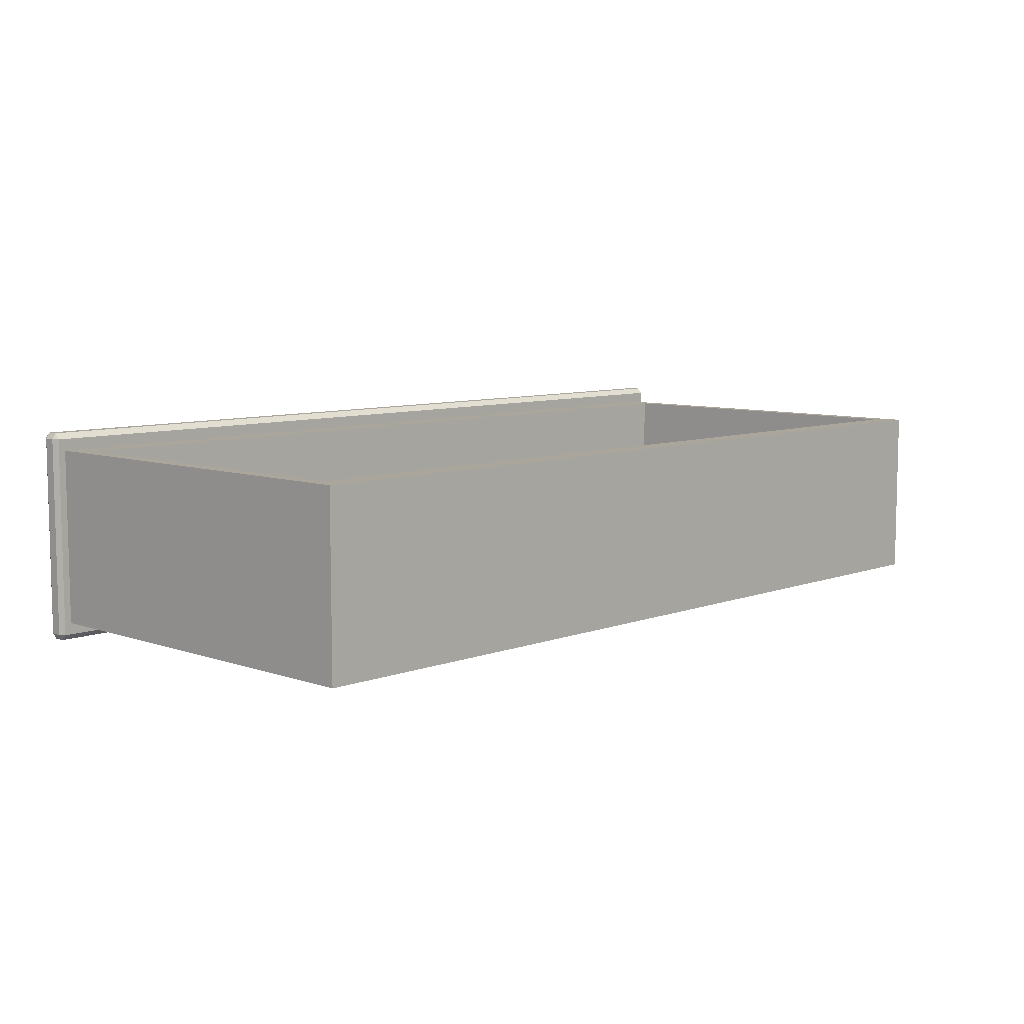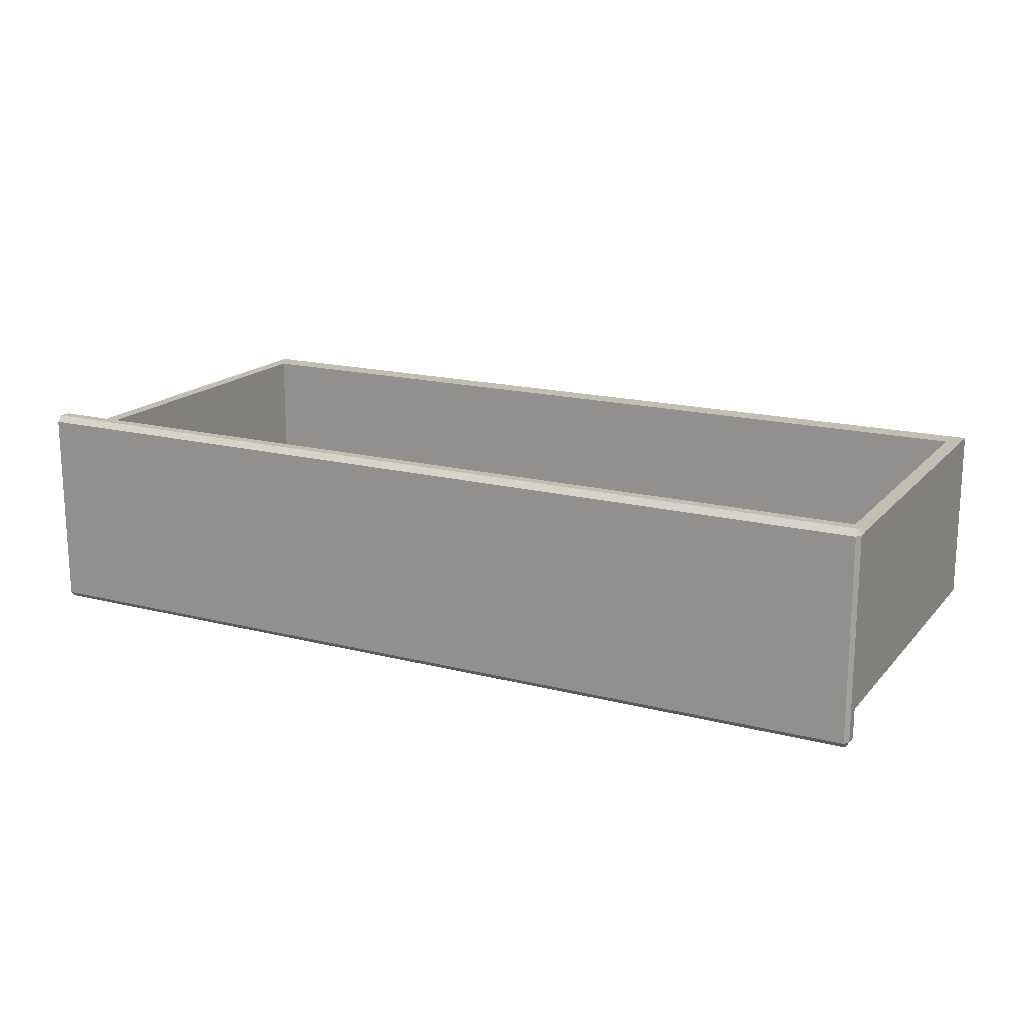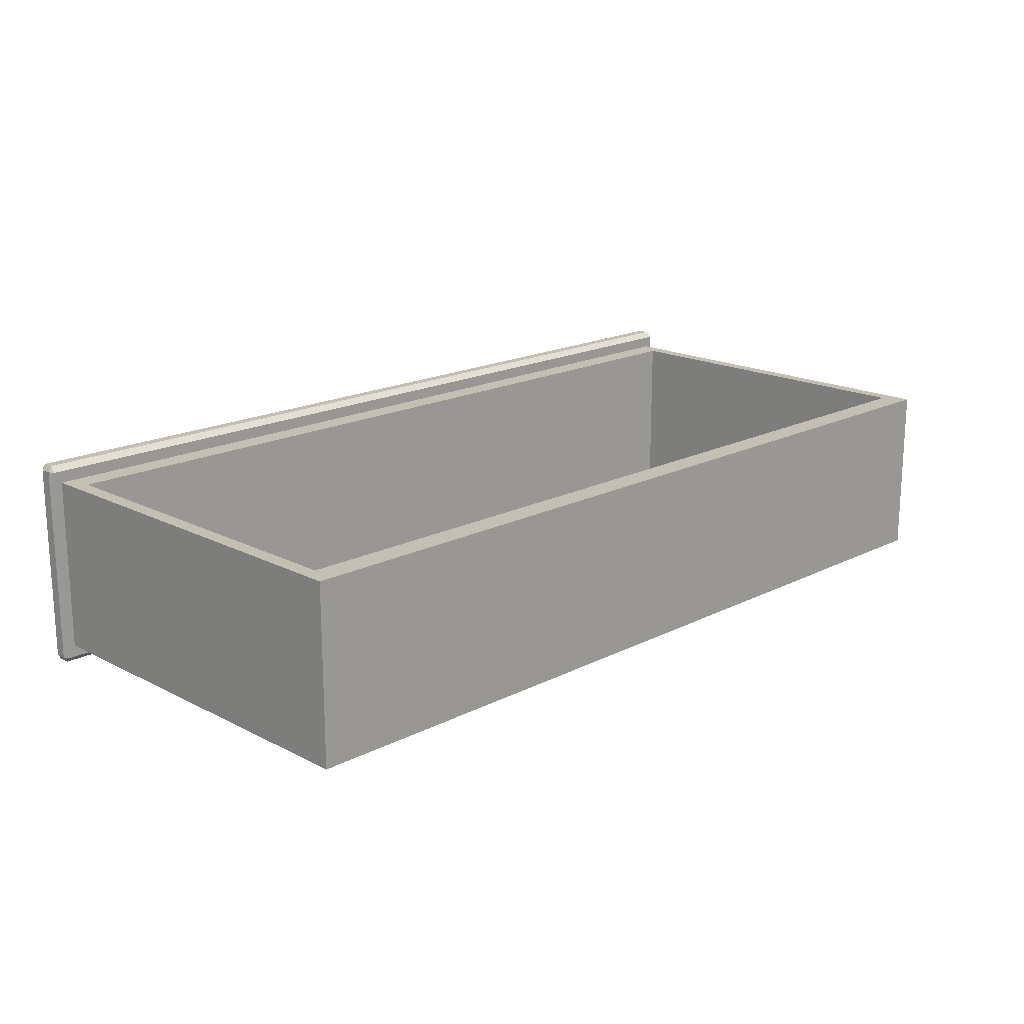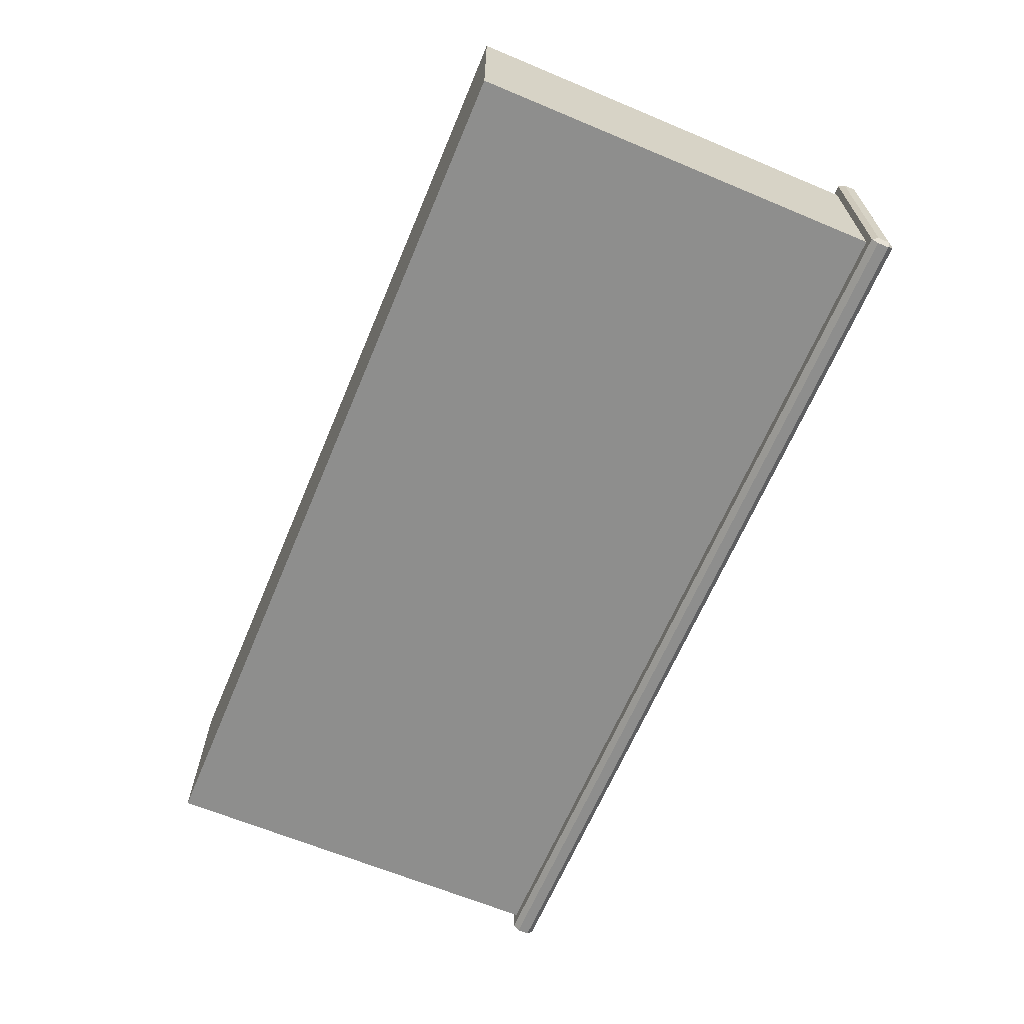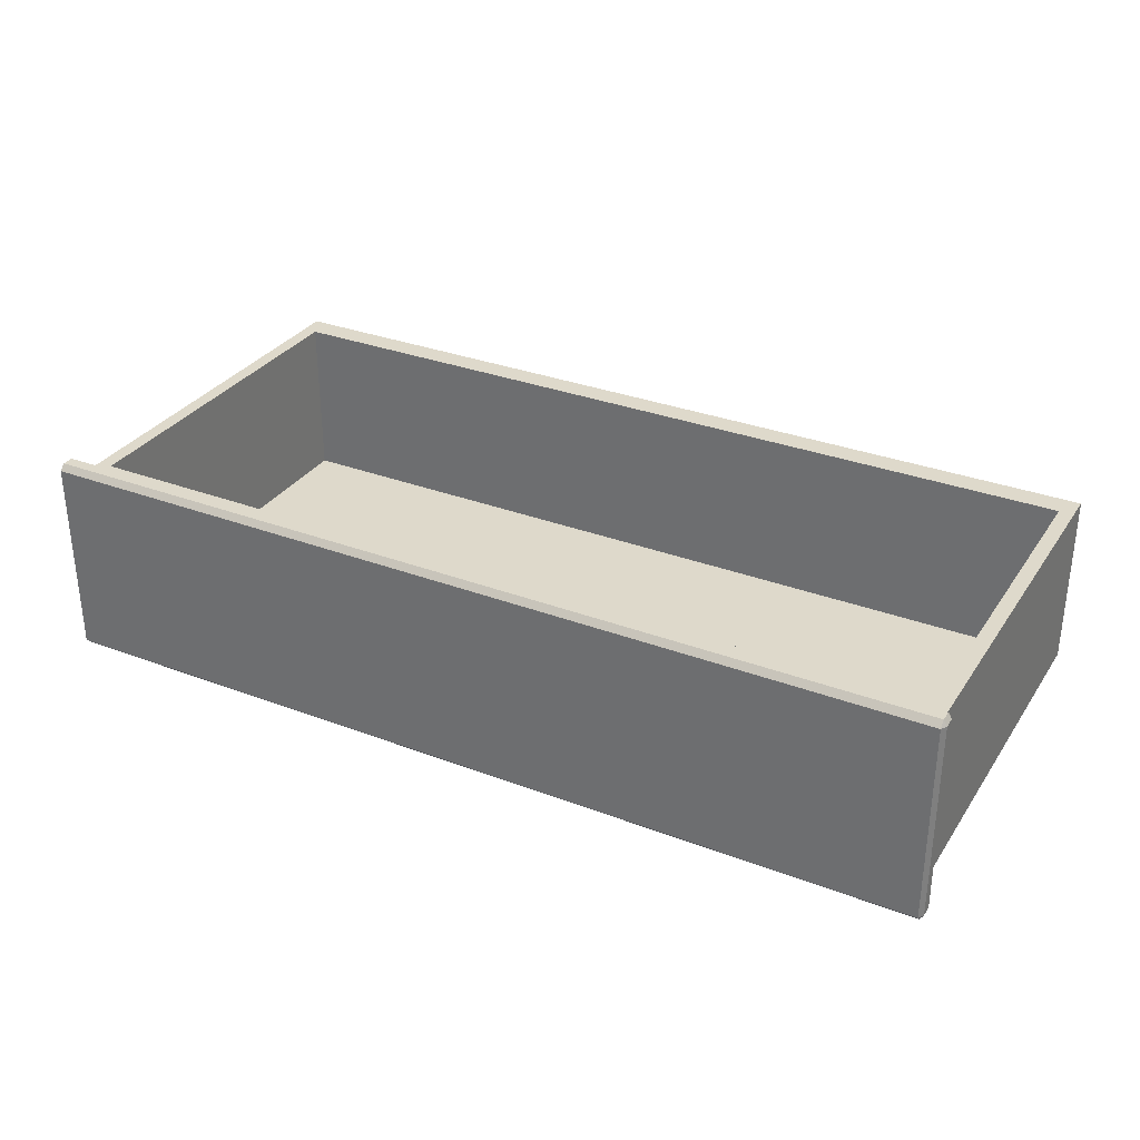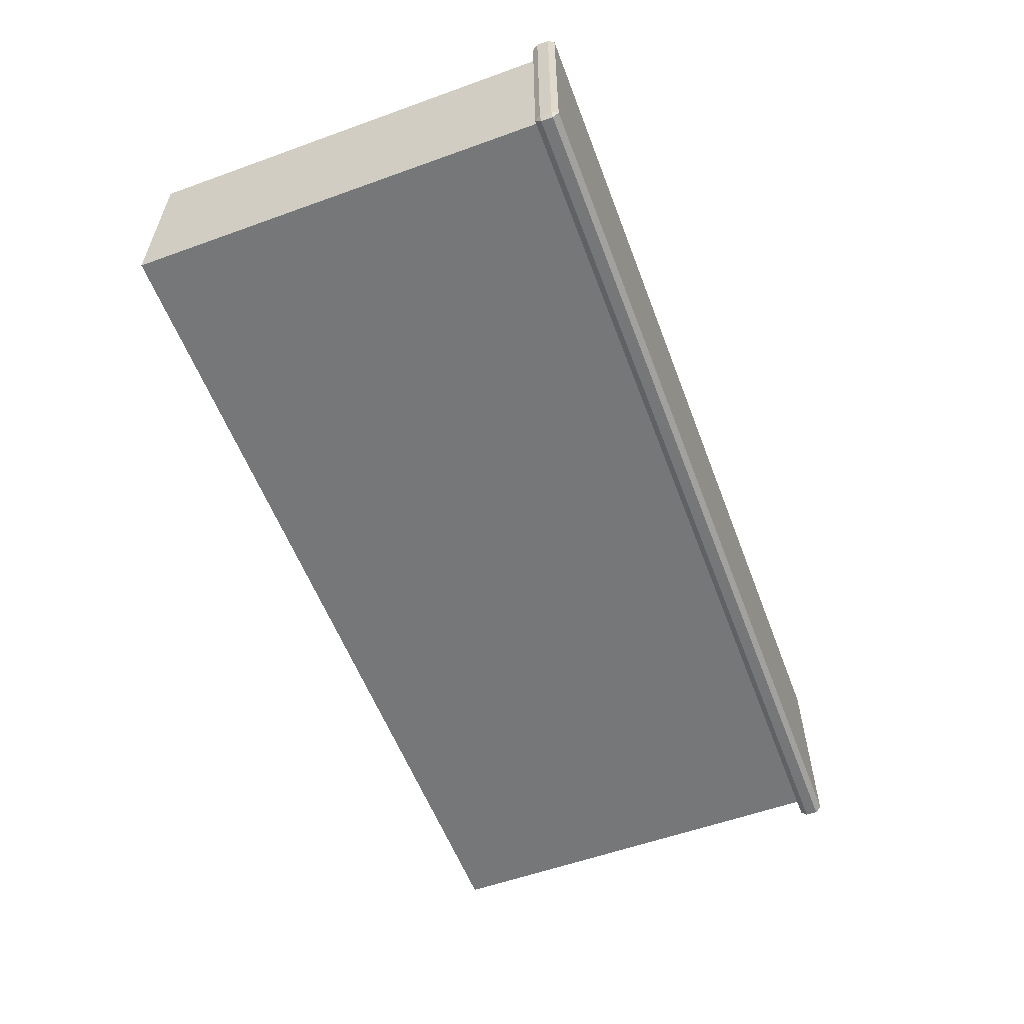
<metadata>
{"format":"obj","ext":"obj","renderer":"f3d","projection":"perspective","resolution":1024,"background":"white","views":[{"elev":7.9,"azim":134.0,"up":"+Z"},{"elev":17.1,"azim":27.2,"up":"+Z"},{"elev":17.8,"azim":135.1,"up":"+Z"},{"elev":-64.9,"azim":-112.8,"up":"+Z"},{"elev":31.7,"azim":28.2,"up":"+Z"},{"elev":-57.1,"azim":-69.4,"up":"+Z"}]}
</metadata>
<code>
o DrawermeshCoffeeTableDrawer_315_3_3_GeomSubset_1
v -0.2482 -0.3462 -0.2381
v -0.2414 -0.3462 -0.2451
v -0.233 -0.3462 -0.2451
v -0.2262 -0.3462 -0.2381
v -0.233 -0.3462 -0.2536
v -0.2262 -0.3462 -0.2606
v -0.2414 -0.3462 -0.2536
v -0.2482 -0.3462 -0.2606
v -0.2262 -0.3454 -0.2606
v -0.2262 -0.3454 -0.2381
v -0.2482 -0.3454 -0.2606
v -0.2482 -0.3454 -0.2381
v -0.233 -0.3739 -0.2451
v -0.233 -0.3739 -0.2537
v -0.2414 -0.3739 -0.2451
v -0.2414 -0.378 -0.2451
v -0.233 -0.378 -0.2451
v 0.216 -0.3739 -0.2451
v 0.216 -0.378 -0.2451
v 0.2244 -0.3739 -0.2451
v 0.2244 -0.378 -0.2451
v 0.2244 -0.3462 -0.2451
v 0.216 -0.3462 -0.2451
v -0.2414 -0.3739 -0.2537
v -0.2414 -0.378 -0.2537
v -0.233 -0.378 -0.2537
v 0.216 -0.378 -0.2537
v 0.216 -0.3739 -0.2537
v 0.2244 -0.378 -0.2537
v 0.2244 -0.3739 -0.2537
v 0.216 -0.3462 -0.2536
v 0.2244 -0.3462 -0.2536
v 0.2312 -0.3462 -0.2381
v 0.2092 -0.3462 -0.2381
v 0.2092 -0.3462 -0.2606
v 0.2312 -0.3462 -0.2606
v 0.2092 -0.3454 -0.2381
v 0.2092 -0.3454 -0.2606
v 0.2312 -0.3454 -0.2381
v 0.2312 -0.3454 -0.2606
v -0.3238 -0.3411 -0.3306
v -0.3238 -0.333 -0.3306
v 0.3238 -0.333 -0.3306
v 0.3238 -0.3411 -0.3306
v 0.3238 -0.3411 -0.1795
v 0.3238 -0.333 -0.1795
v -0.3238 -0.333 -0.1795
v -0.3238 -0.3411 -0.1795
v -0.3238 -0.3452 -0.3264
v 0.3238 -0.3452 -0.3264
v 0.3238 -0.3453 -0.1837
v -0.3238 -0.3453 -0.1837
v -0.3263 -0.3411 -0.1837
v -0.3263 -0.333 -0.1837
v -0.3263 -0.333 -0.3264
v -0.3263 -0.3411 -0.3264
v 0.3263 -0.3411 -0.3264
v 0.3263 -0.333 -0.3264
v 0.3263 -0.333 -0.1837
v 0.3263 -0.3411 -0.1837
v -0.3238 -0.3288 -0.3264
v 0.3238 -0.3288 -0.3264
v 0.3238 -0.3289 -0.1837
v -0.3238 -0.3289 -0.1837
v 0.3187 -0.3288 -0.318
v -0.3187 -0.3288 -0.318
v 0.3187 -0.3289 -0.1921
v -0.3187 -0.3289 -0.1921
v -0.3187 -0.03644 -0.3179
v -0.3187 -0.03649 -0.192
v 0.3187 -0.03649 -0.192
v 0.3187 -0.03644 -0.3179
v 0.3083 -0.05397 -0.192
v 0.3083 -0.05393 -0.3108
v 0.3083 -0.3113 -0.3109
v 0.3083 -0.3114 -0.1921
v -0.3083 -0.3114 -0.1921
v -0.3083 -0.05397 -0.192
v -0.3083 -0.05393 -0.3108
v -0.3083 -0.3113 -0.3109
f 41 43 42
f 41 44 43
f 45 47 46
f 45 48 47
f 49 51 50
f 49 52 51
f 53 55 54
f 53 56 55
f 57 59 58
f 57 60 59
f 57 44 50
f 41 56 49
f 60 51 45
f 53 48 52
f 42 61 55
f 43 58 62
f 59 46 63
f 47 54 64
f 60 50 51
f 60 57 50
f 44 49 50
f 44 41 49
f 52 56 53
f 52 49 56
f 48 51 52
f 48 45 51
f 62 42 43
f 62 61 42
f 63 58 59
f 63 62 58
f 64 46 47
f 64 63 46
f 54 61 64
f 54 55 61
f 45 59 60
f 45 46 59
f 43 57 58
f 43 44 57
f 55 41 42
f 55 56 41
f 47 53 54
f 47 48 53
f 65 61 62
f 65 66 61
f 67 65 62
f 67 62 63
f 68 67 63
f 68 63 64
f 66 64 61
f 66 68 64
f 69 71 70
f 69 72 71
f 73 75 74
f 73 76 75
f 66 72 69
f 66 65 72
f 65 71 72
f 65 67 71
f 68 69 70
f 68 66 69
f 77 67 68
f 77 76 67
f 76 71 67
f 76 73 71
f 73 70 71
f 73 78 70
f 78 68 70
f 78 77 68
f 75 79 74
f 75 80 79
f 77 79 80
f 77 78 79
f 78 74 79
f 78 73 74
f 76 80 75
f 76 77 80

</code>
